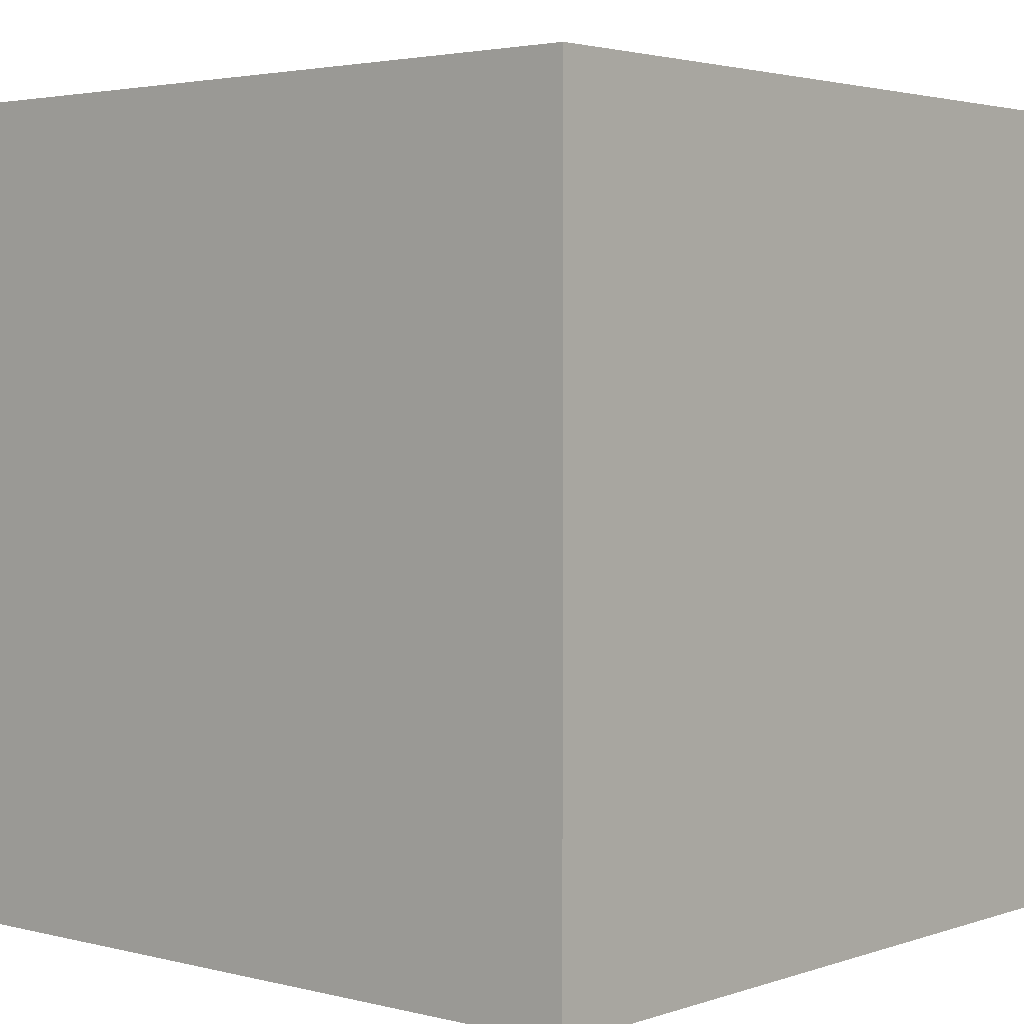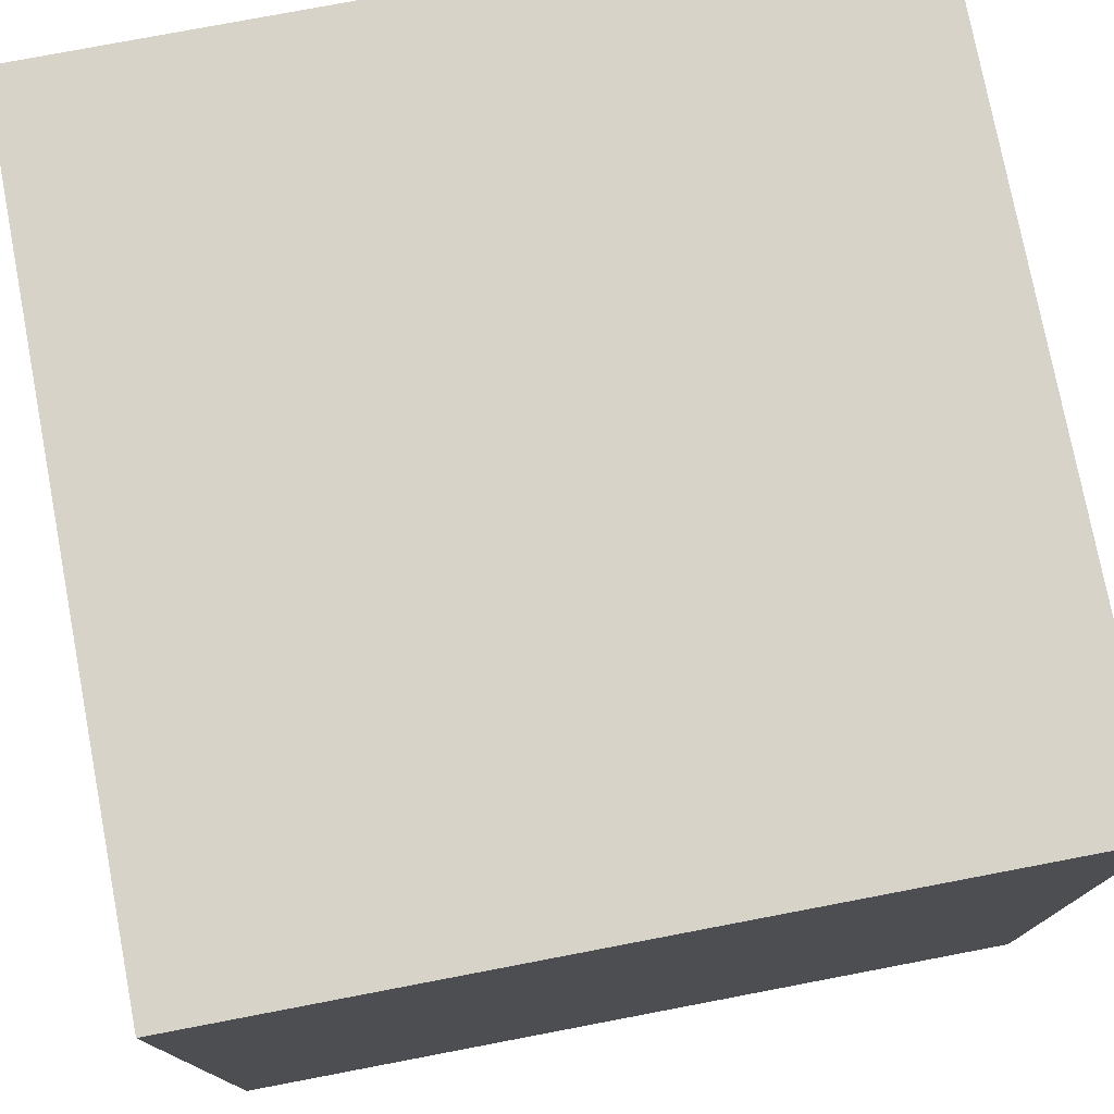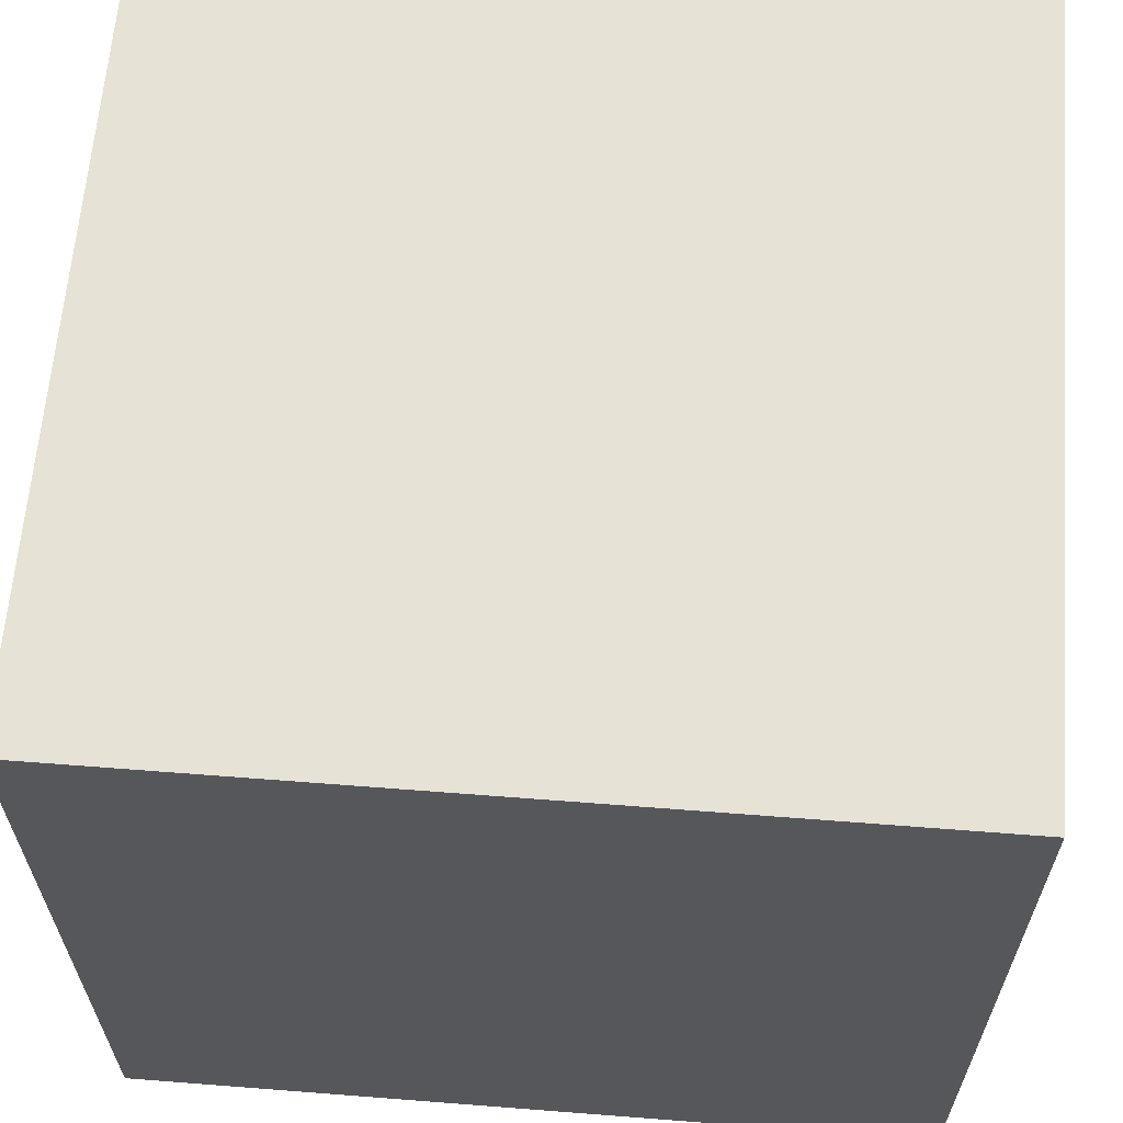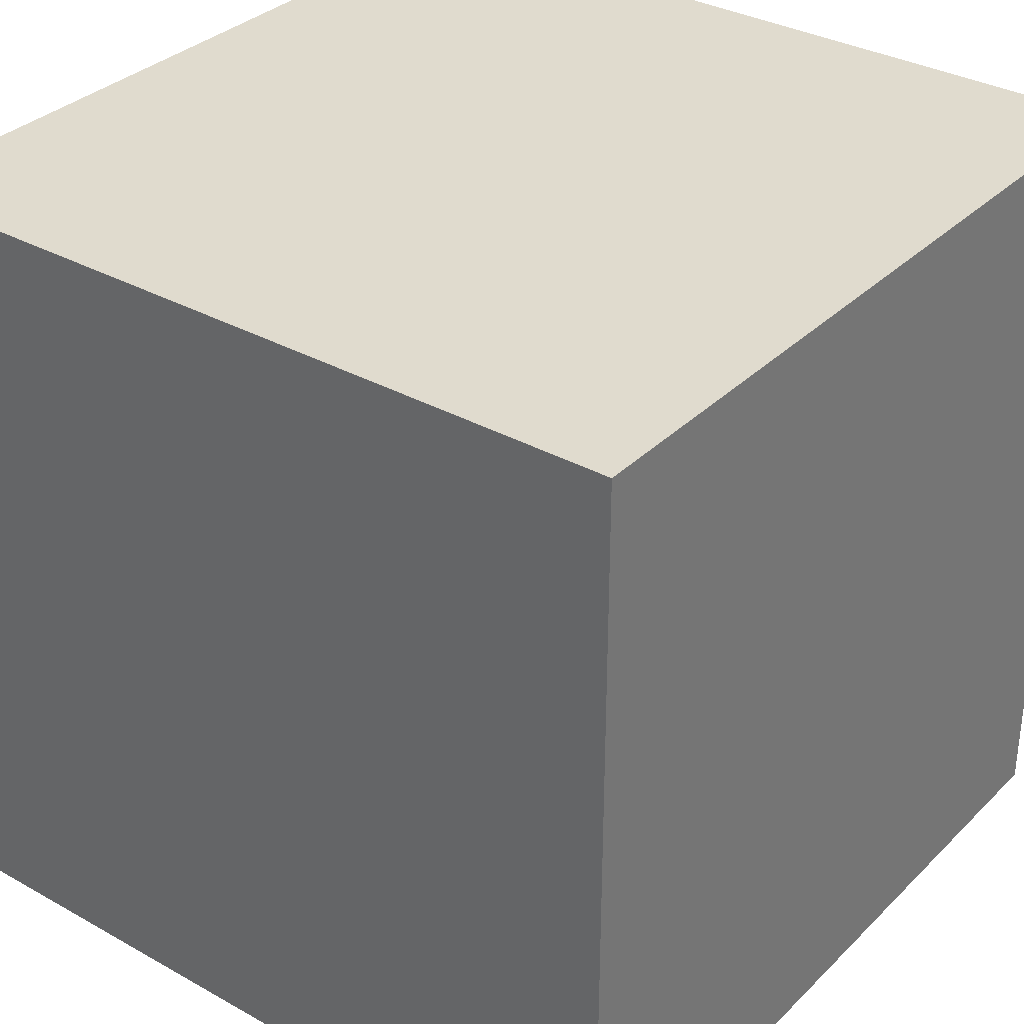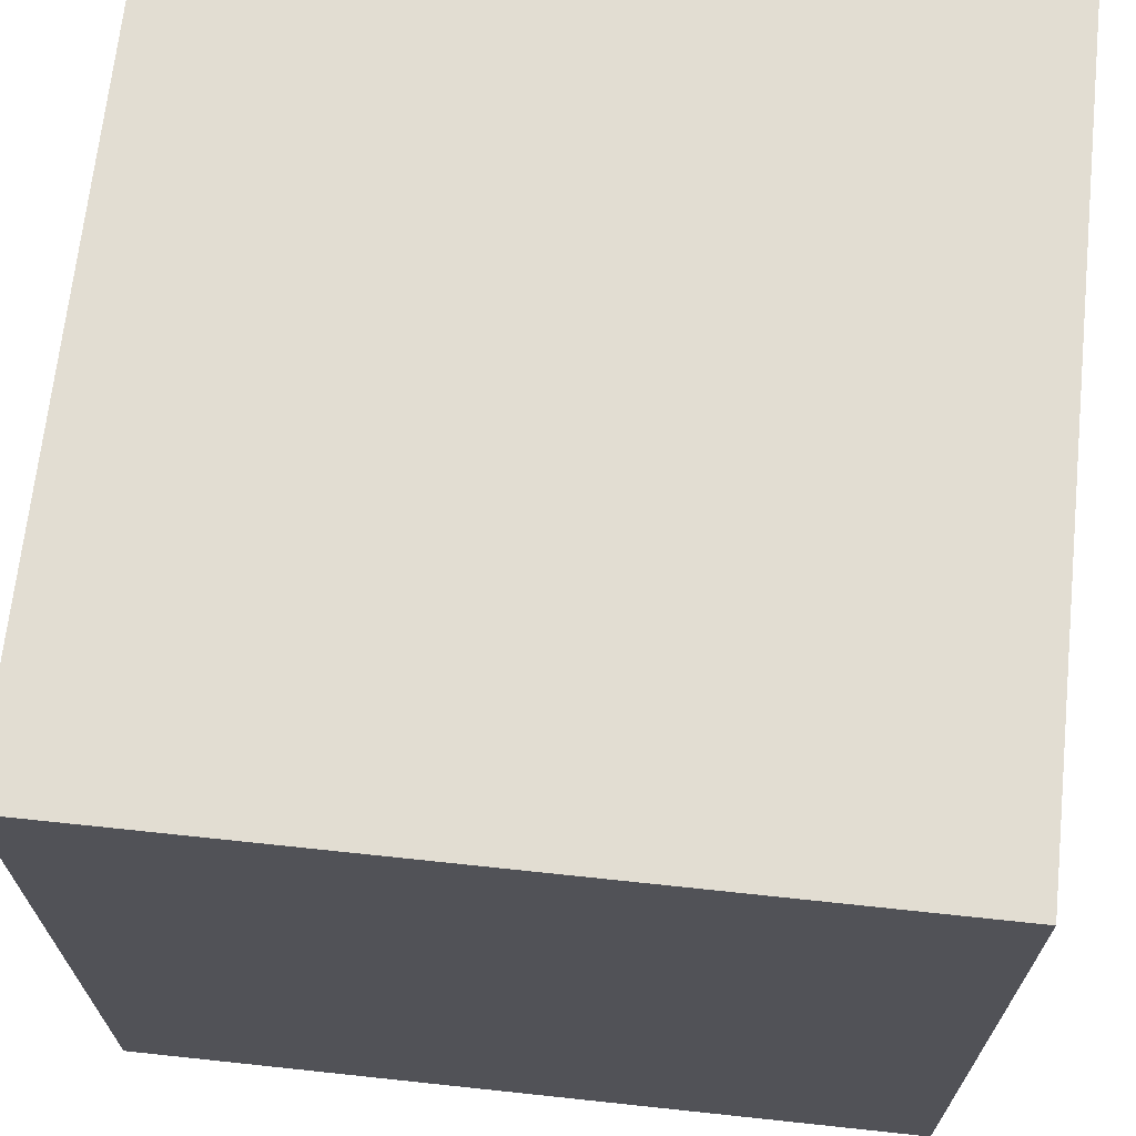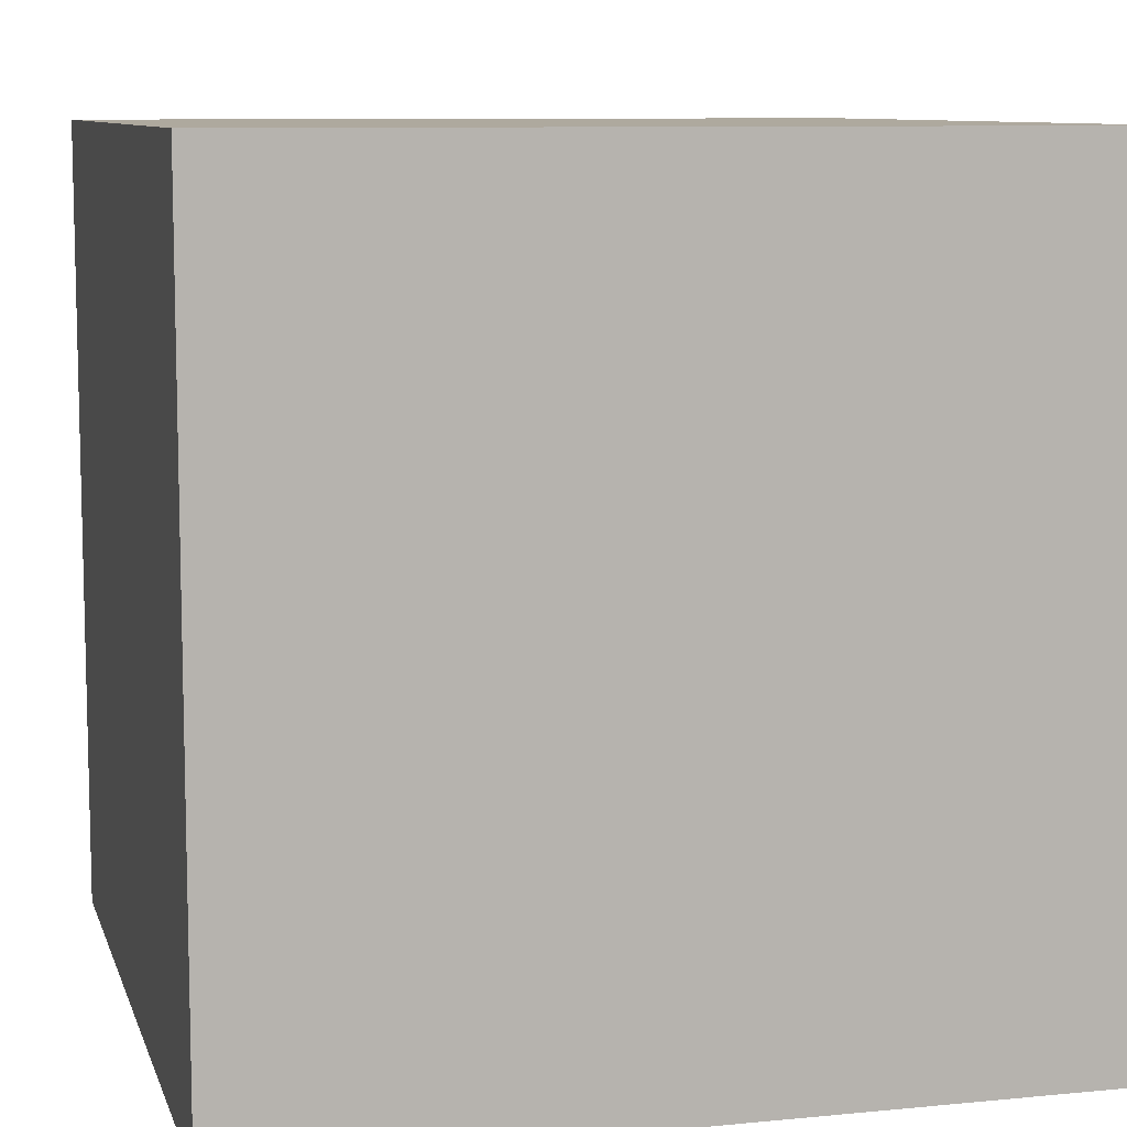
<metadata>
{"format":"obj","ext":"obj","renderer":"f3d","projection":"perspective","resolution":1024,"background":"white","views":[{"elev":2.9,"azim":-139.1,"up":"+Z"},{"elev":76.7,"azim":169.2,"up":"+Y"},{"elev":63.0,"azim":-85.5,"up":"+Z"},{"elev":33.4,"azim":127.4,"up":"+Z"},{"elev":68.2,"azim":-173.9,"up":"+Z"},{"elev":9.1,"azim":-104.6,"up":"+Y"}]}
</metadata>
<code>
o Cube
v -1 -1 1
v 1 -1 1
v -1 1 1
v 1 1 1
v -1 -1 -1
v 1 -1 -1
v -1 1 -1
v 1 1 -1
f 1 2 3
f 2 4 3
f 5 7 6
f 6 7 8
f 3 4 7
f 4 8 7
f 1 5 2
f 2 5 6
f 2 6 4
f 4 6 8
f 1 3 5
f 3 7 5

</code>
